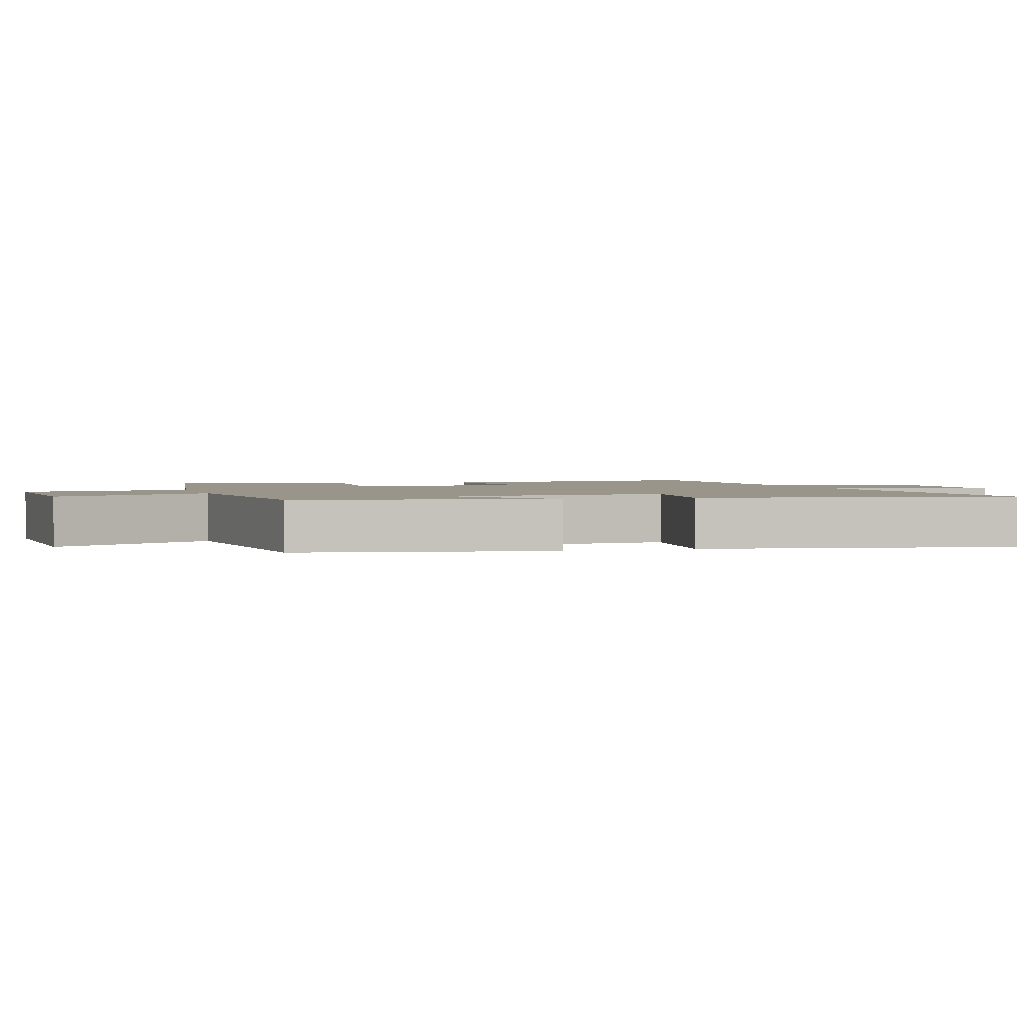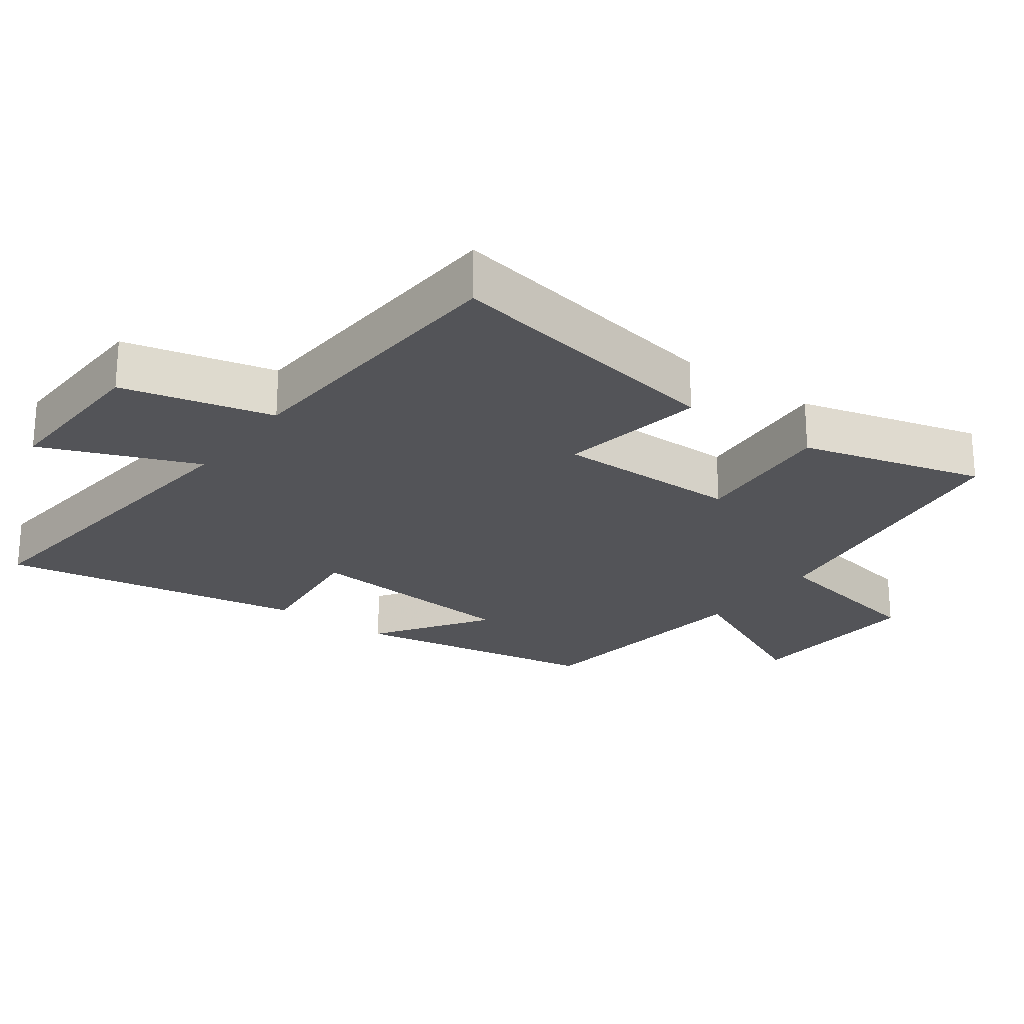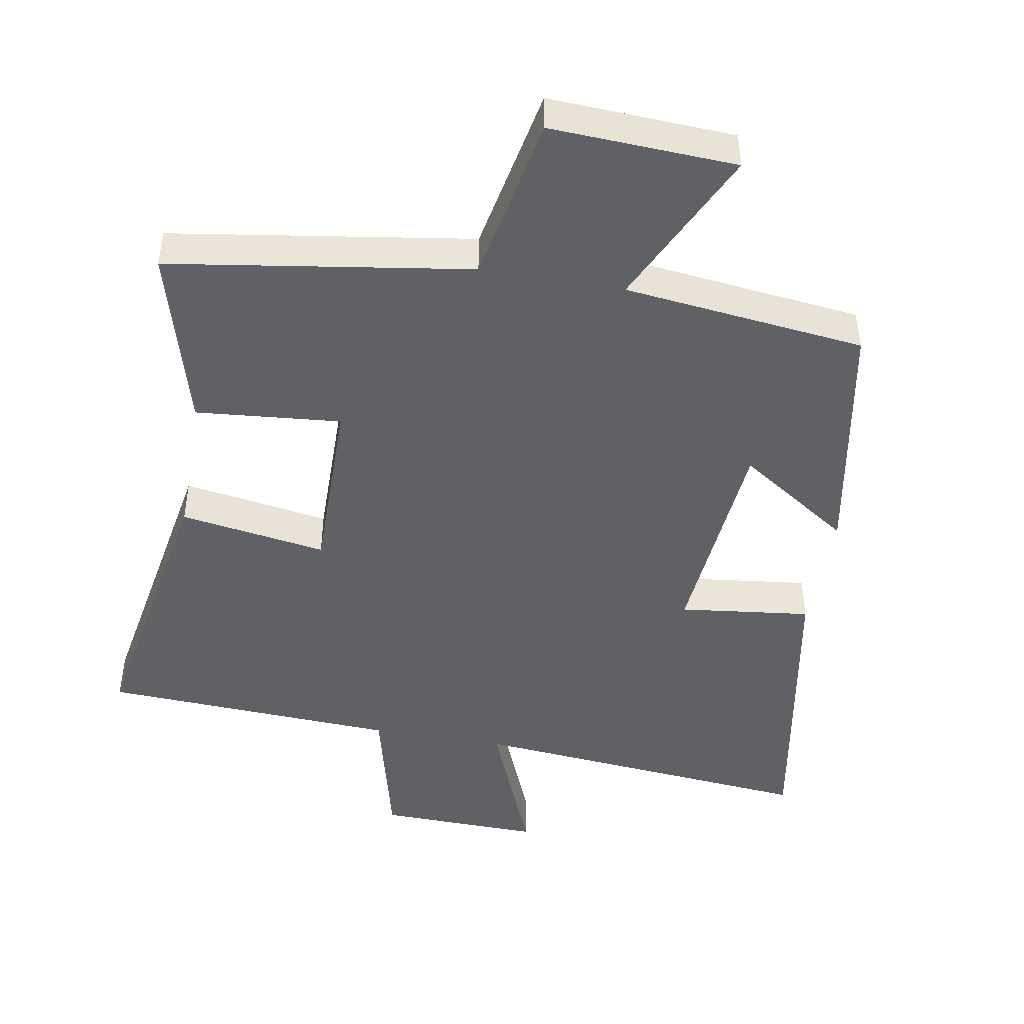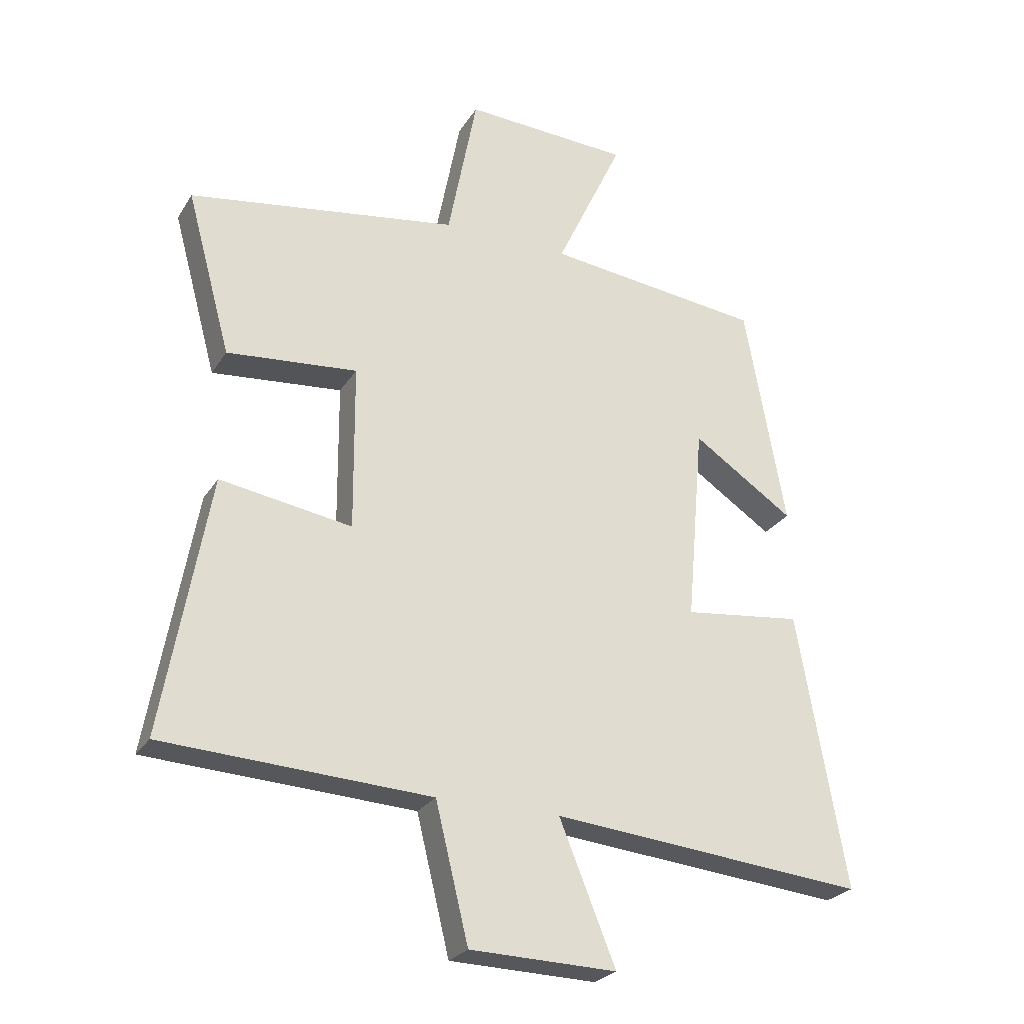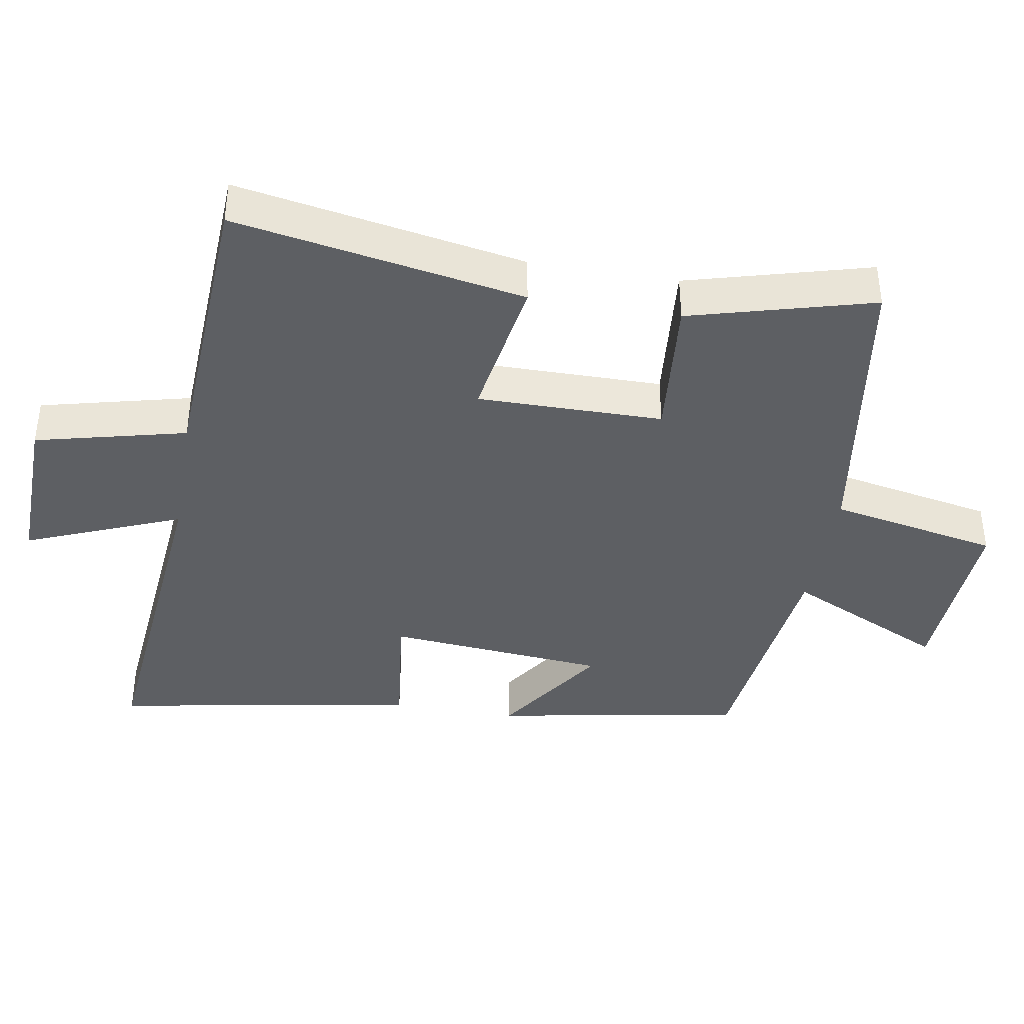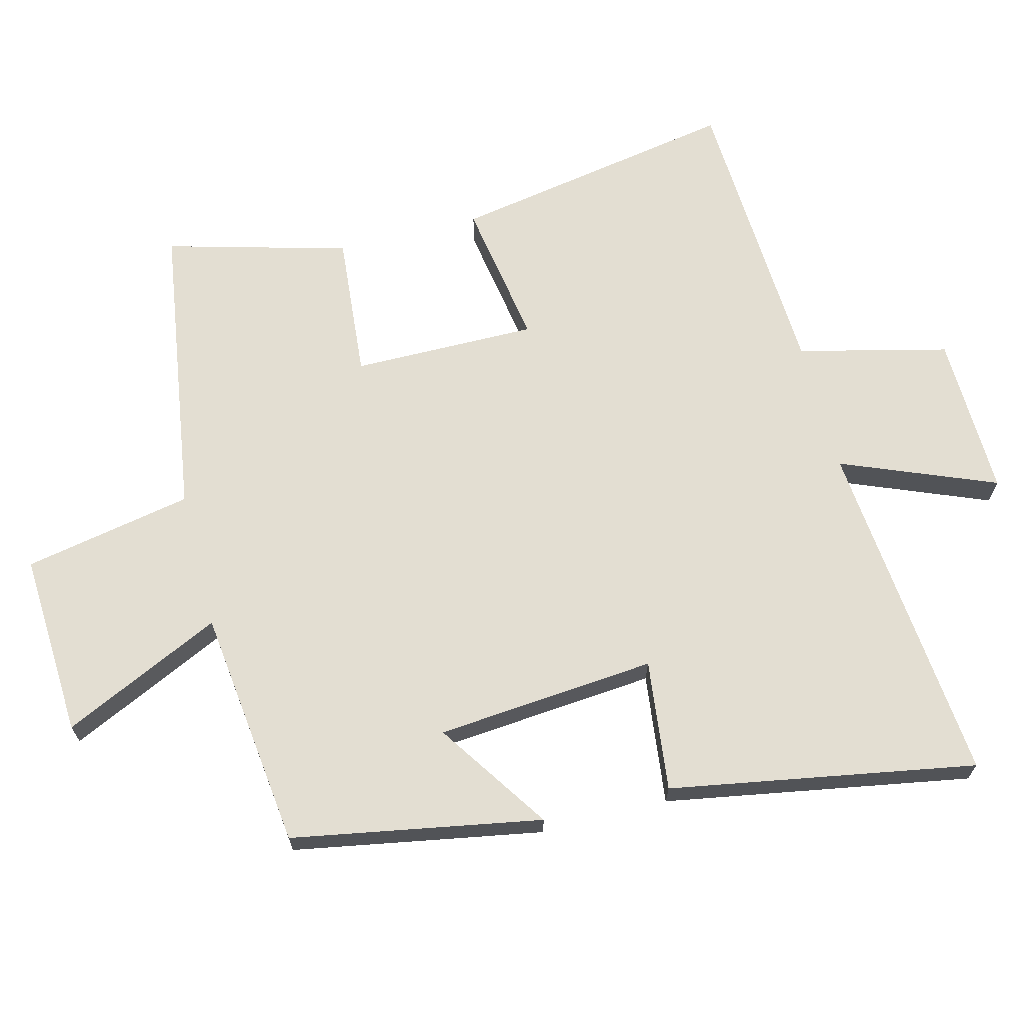
<metadata>
{"format":"obj","ext":"obj","renderer":"f3d","projection":"perspective","resolution":1024,"background":"white","views":[{"elev":2.0,"azim":73.1,"up":"+Y"},{"elev":-23.5,"azim":-126.5,"up":"+Y"},{"elev":-46.1,"azim":-9.9,"up":"+Y"},{"elev":-25.9,"azim":-25.1,"up":"+Z"},{"elev":-39.8,"azim":-99.7,"up":"+Y"},{"elev":67.4,"azim":75.6,"up":"+Y"}]}
</metadata>
<code>
v 0.579 0.07 -0.549
v 0.064 0.07 -0.5
v 0.156 0.07 -0.727
v -0.084 0.07 -0.721
v -0.138 0.07 -0.5
v -0.575 0.07 -0.477
v -0.5 0.07 -0.053
v -0.284 0.07 -0.088
v -0.286 0.07 0.184
v -0.5 0.07 0.165
v -0.573 0.07 0.433
v -0.131 0.07 0.5
v -0.083 0.07 0.749
v 0.189 0.07 0.735
v 0.079 0.07 0.5
v 0.434 0.07 0.458
v 0.5 0.07 0.091
v 0.334 0.07 0.202
v 0.306 0.07 -0.122
v 0.5 0.07 -0.099
v 0.579 0 -0.549
v 0.064 0 -0.5
v 0.156 0 -0.727
v -0.084 0 -0.721
v -0.138 0 -0.5
v -0.575 0 -0.477
v -0.5 0 -0.053
v -0.284 0 -0.088
v -0.286 0 0.184
v -0.5 0 0.165
v -0.573 0 0.433
v -0.131 0 0.5
v -0.083 0 0.749
v 0.189 0 0.735
v 0.079 0 0.5
v 0.434 0 0.458
v 0.5 0 0.091
v 0.334 0 0.202
v 0.306 0 -0.122
v 0.5 0 -0.099
f 19 20 1 2
f 18 19 2
f 15 16 17 18
f 15 18 2
f 12 13 14 15
f 11 12 15
f 10 11 15
f 9 10 15
f 8 9 15 2
f 7 8 2
f 6 7 2
f 5 6 2
f 2 3 4 5
f 22 21 40 39
f 22 39 38
f 38 37 36 35
f 22 38 35
f 35 34 33 32
f 35 32 31
f 35 31 30
f 35 30 29
f 22 35 29 28
f 22 28 27
f 22 27 26
f 22 26 25
f 25 24 23 22
f 1 21 22 2
f 2 22 23 3
f 3 23 24 4
f 4 24 25 5
f 5 25 26 6
f 6 26 27 7
f 7 27 28 8
f 8 28 29 9
f 9 29 30 10
f 10 30 31 11
f 11 31 32 12
f 12 32 33 13
f 13 33 34 14
f 14 34 35 15
f 15 35 36 16
f 16 36 37 17
f 17 37 38 18
f 18 38 39 19
f 19 39 40 20
f 20 40 21 1

</code>
